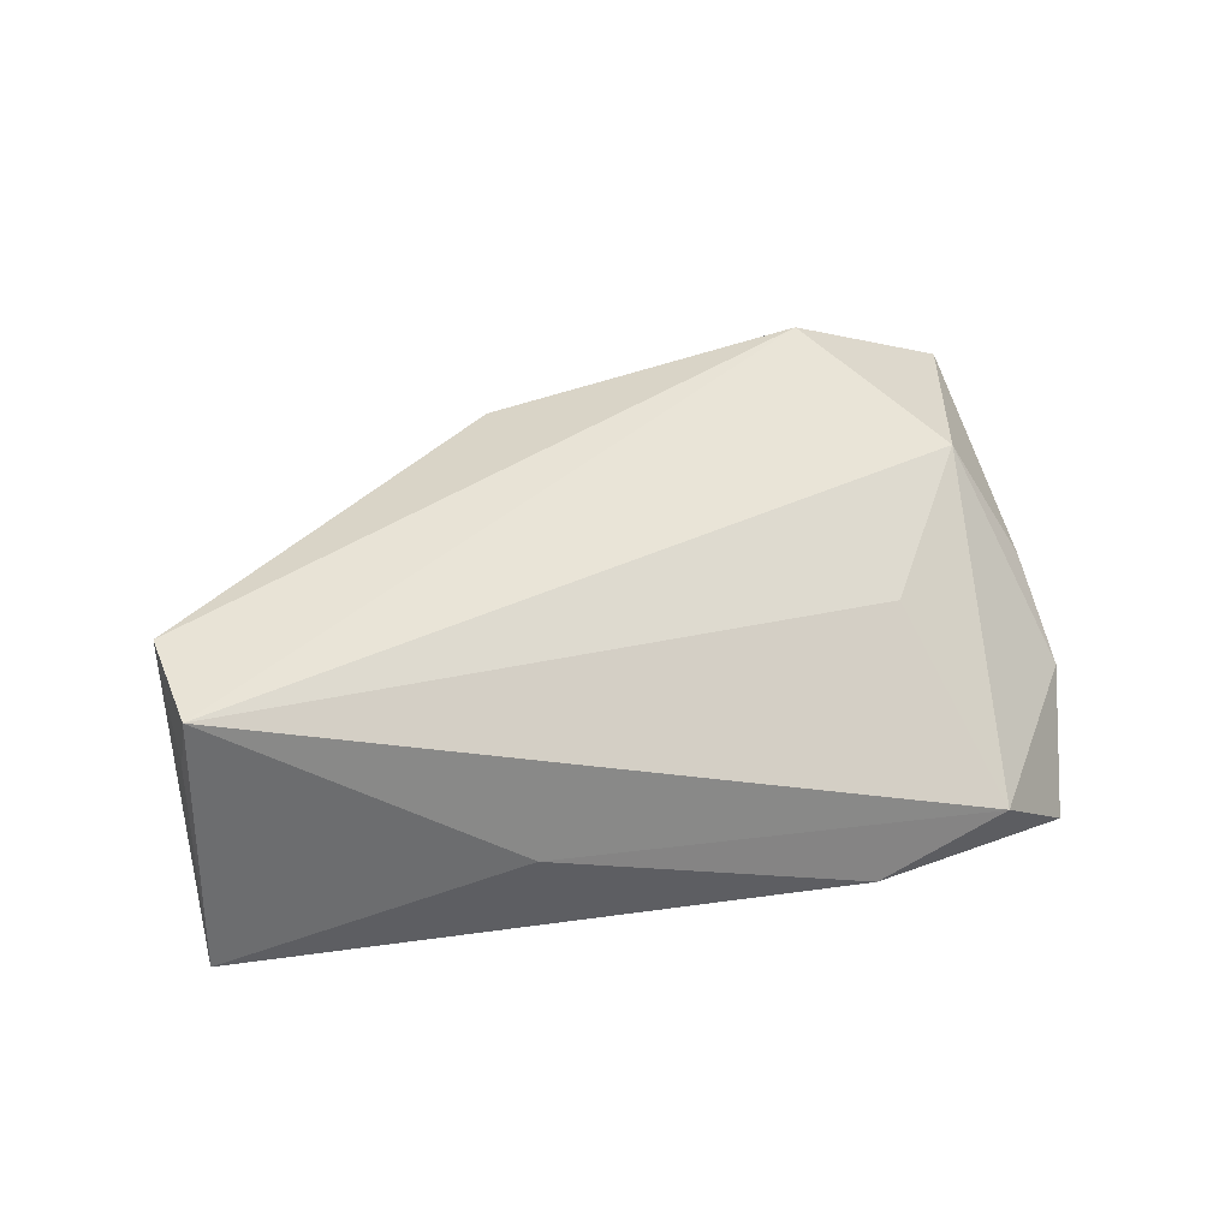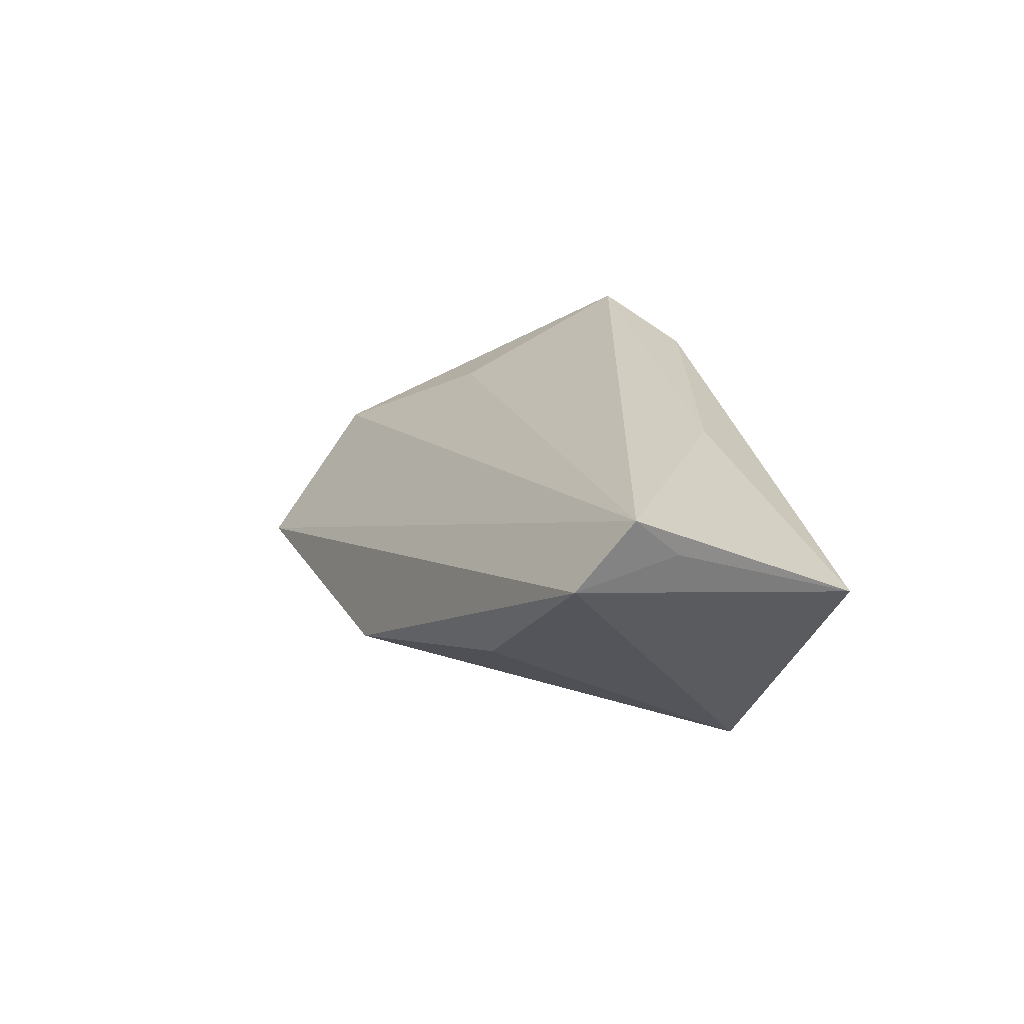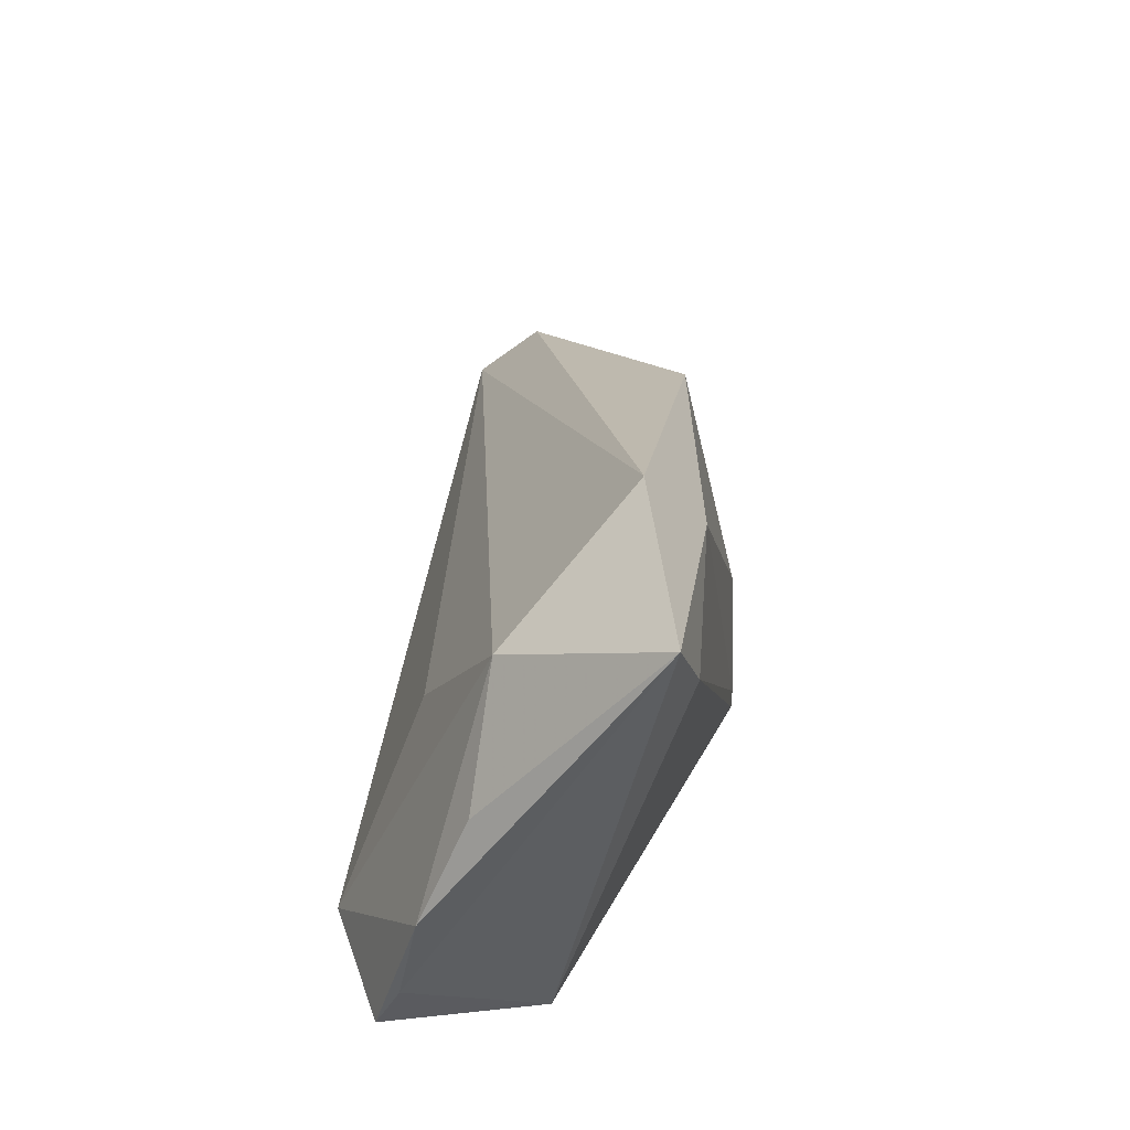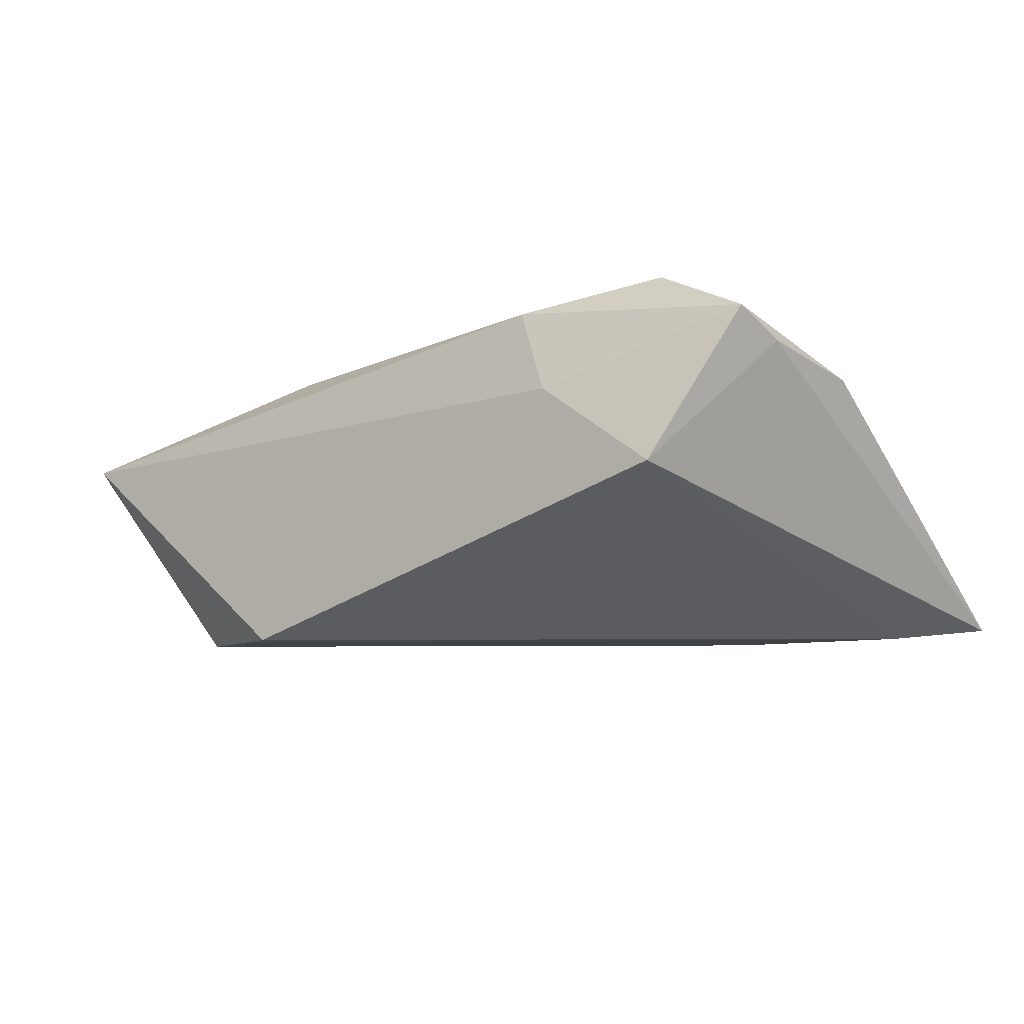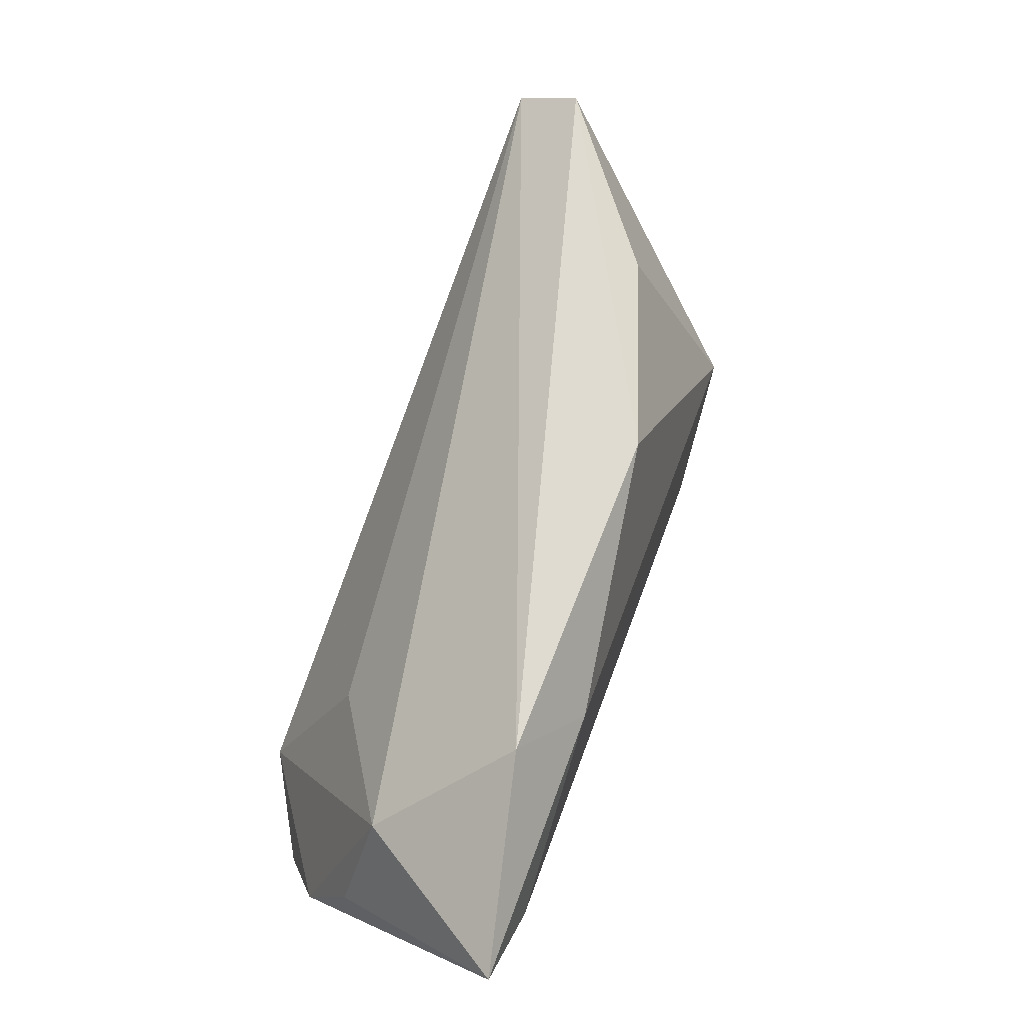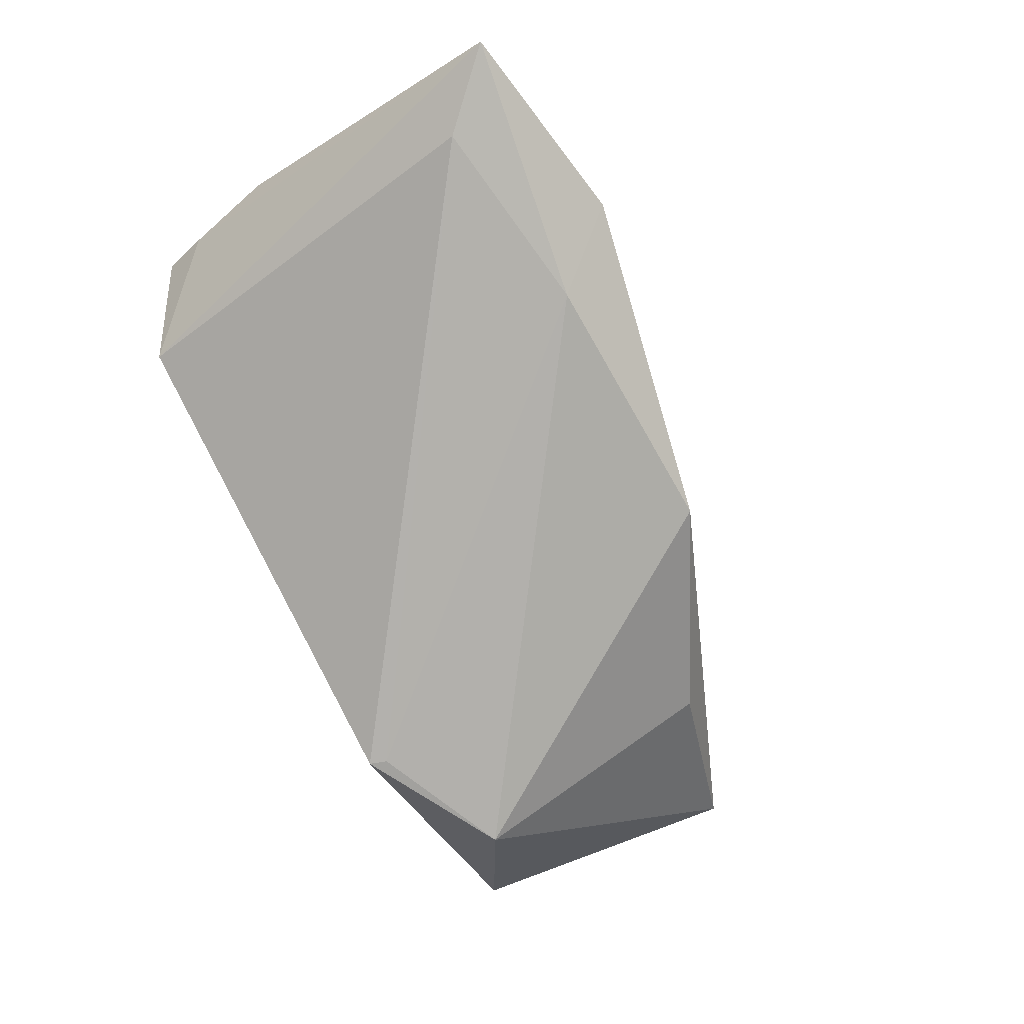
<metadata>
{"format":"obj","ext":"obj","renderer":"f3d","projection":"perspective","resolution":1024,"background":"white","views":[{"elev":8.1,"azim":-29.1,"up":"+Y"},{"elev":20.9,"azim":-100.1,"up":"+Z"},{"elev":32.0,"azim":98.0,"up":"+Y"},{"elev":-11.8,"azim":37.4,"up":"+Z"},{"elev":78.6,"azim":110.7,"up":"+Y"},{"elev":-79.1,"azim":119.3,"up":"+Z"}]}
</metadata>
<code>
v 0.05267 -0.001916 0.00845
v -0.01296 0.02886 -0.0119
v 0.0508 0.01091 0.003028
v 0.03596 -0.0154 0.02113
v -0.02145 -0.02205 -0.01892
v -0.03894 0.0157 -0.0033
v 0.053 0.03432 -0.01747
v 0.02787 0.03808 -0.01132
v 0.03901 -0.02374 -0.003396
v 0.02468 -0.02414 0.007312
v -0.06035 0.003385 0.02113
v -0.05886 -0.001956 0.01615
v 0.02037 -0.02253 0.01769
v -0.06032 0.01007 0.01312
v 0.04471 0.02563 -0.01878
v -0.05367 -0.02414 0.007915
v -0.03855 -0.01518 -0.01737
v 0.04149 0.02438 0.001976
v 0.02044 0.02852 -0.01732
v -0.0219 -0.01509 0.01767
v 0.04914 -0.01924 0.01417
v 0.02672 0.008018 0.01234
v -0.02071 -0.02414 -0.0189
v 0.05038 -0.0134 0.01106
f 1 4 21
f 18 4 1
f 11 18 8
f 8 18 7
f 7 19 8
f 8 19 2
f 7 9 15
f 15 9 23
f 15 19 7
f 21 4 13
f 10 16 23
f 23 9 10
f 10 13 16
f 10 9 21
f 21 13 10
f 2 19 17
f 23 16 17
f 22 18 11
f 11 4 22
f 22 4 18
f 7 18 3
f 3 1 7
f 18 1 3
f 24 9 7
f 7 1 24
f 21 9 24
f 24 1 21
f 11 8 14
f 14 8 2
f 14 17 16
f 20 4 11
f 20 13 4
f 11 16 20
f 16 13 20
f 19 15 5
f 5 17 19
f 5 15 23
f 23 17 5
f 2 17 6
f 6 14 2
f 17 14 6
f 12 16 11
f 11 14 12
f 12 14 16

</code>
